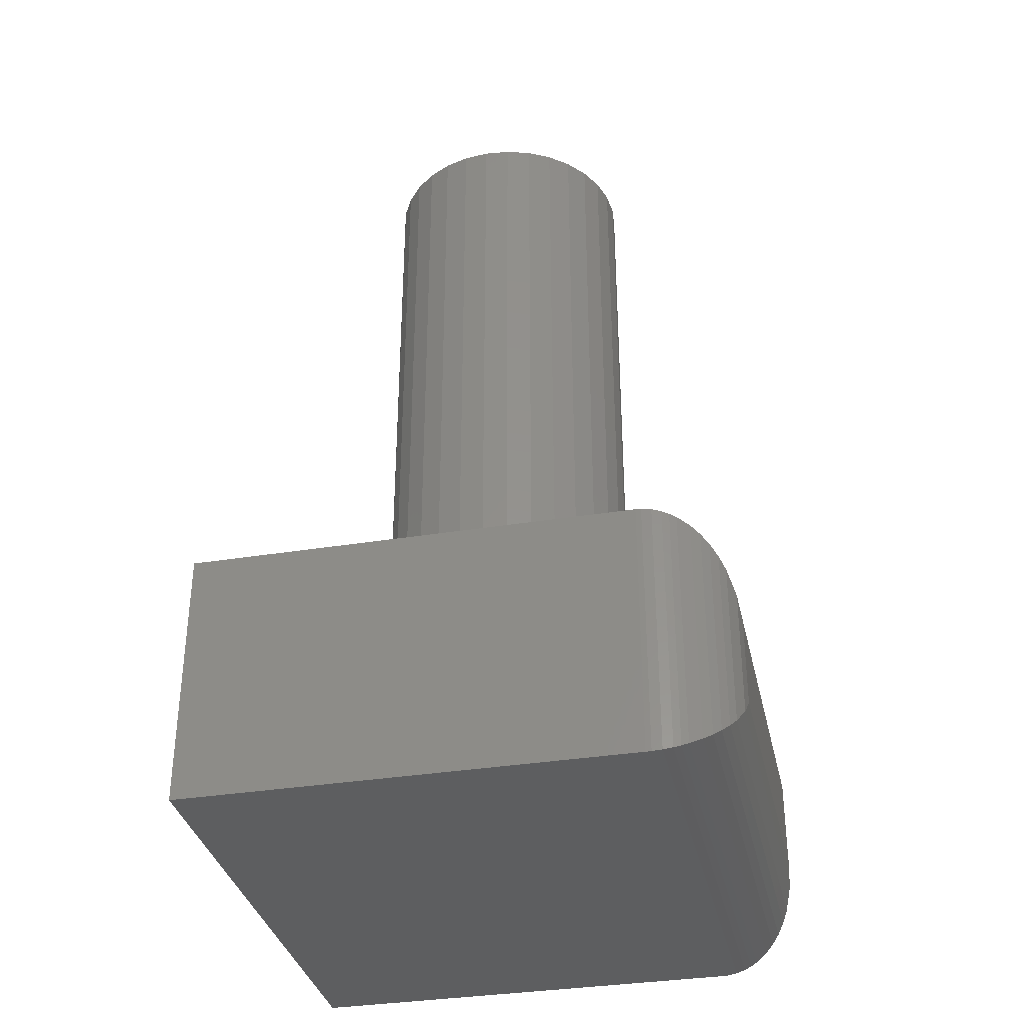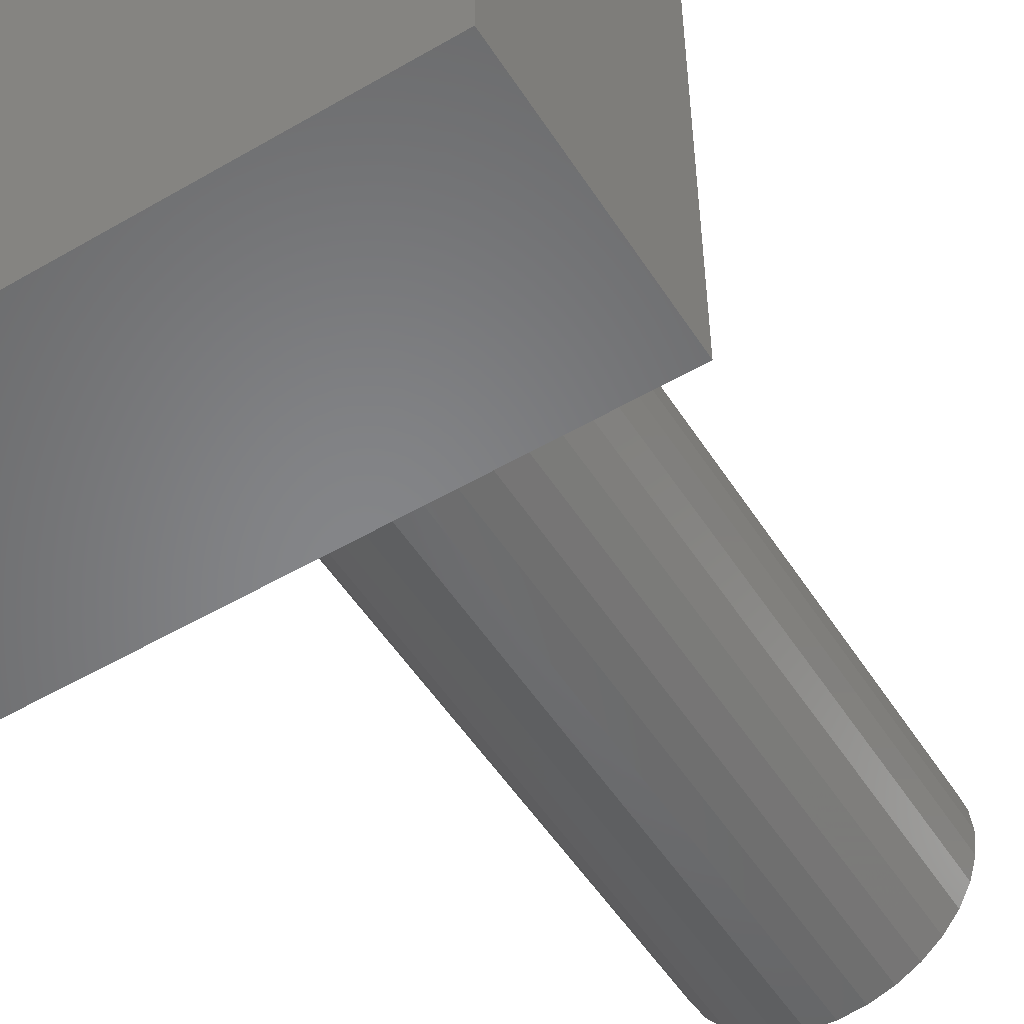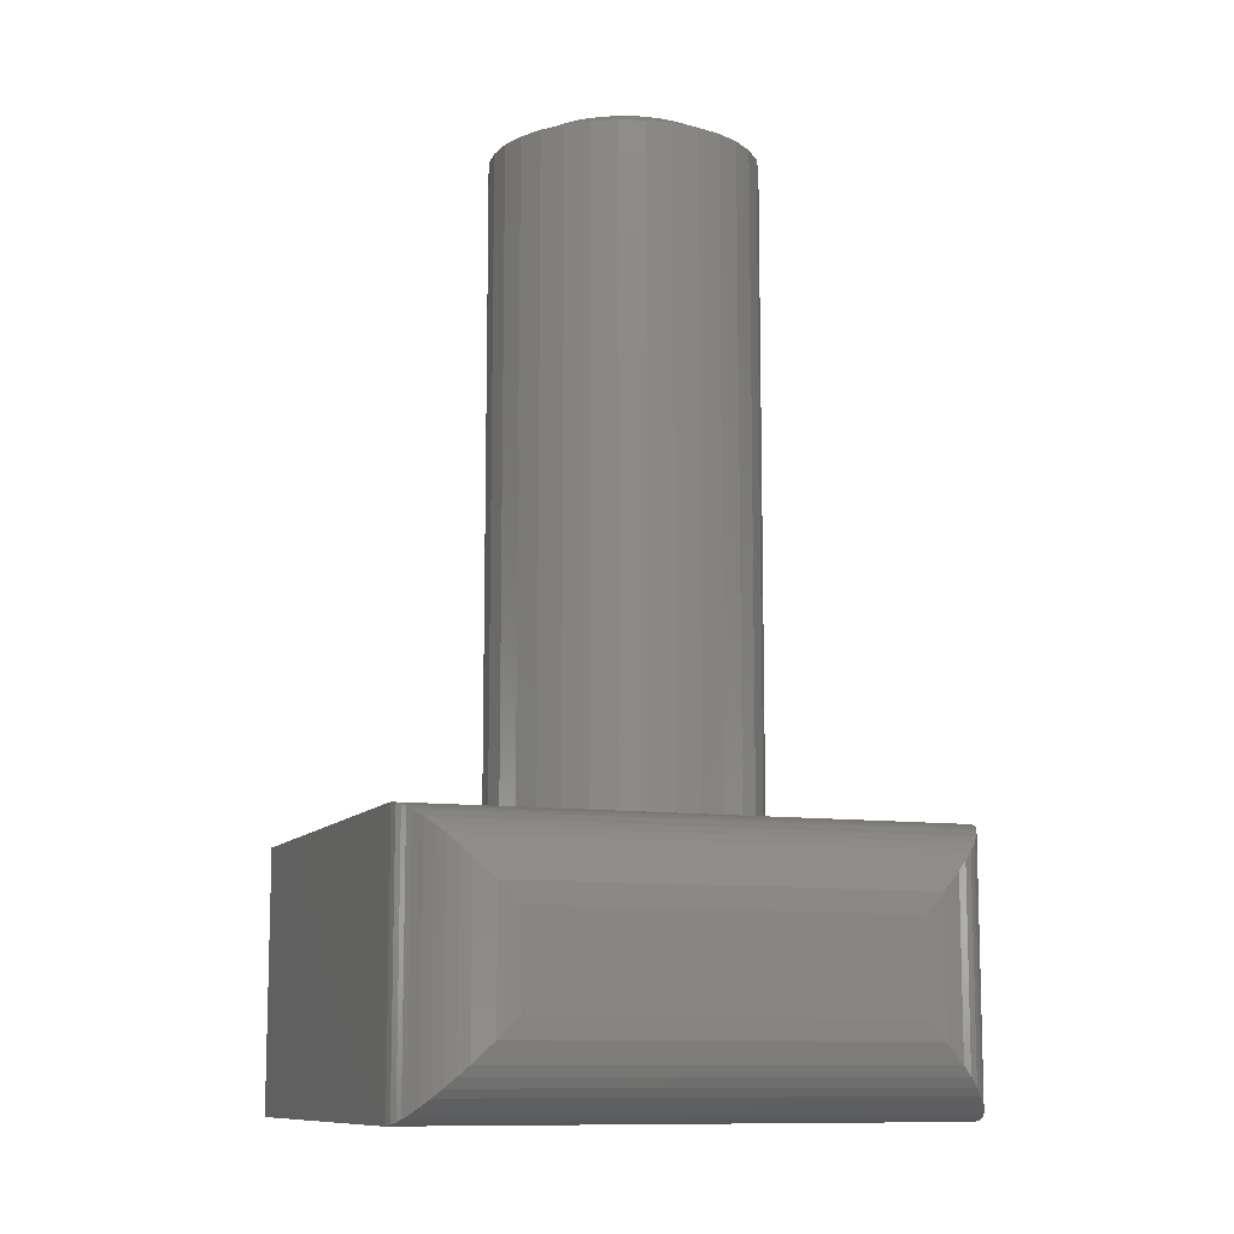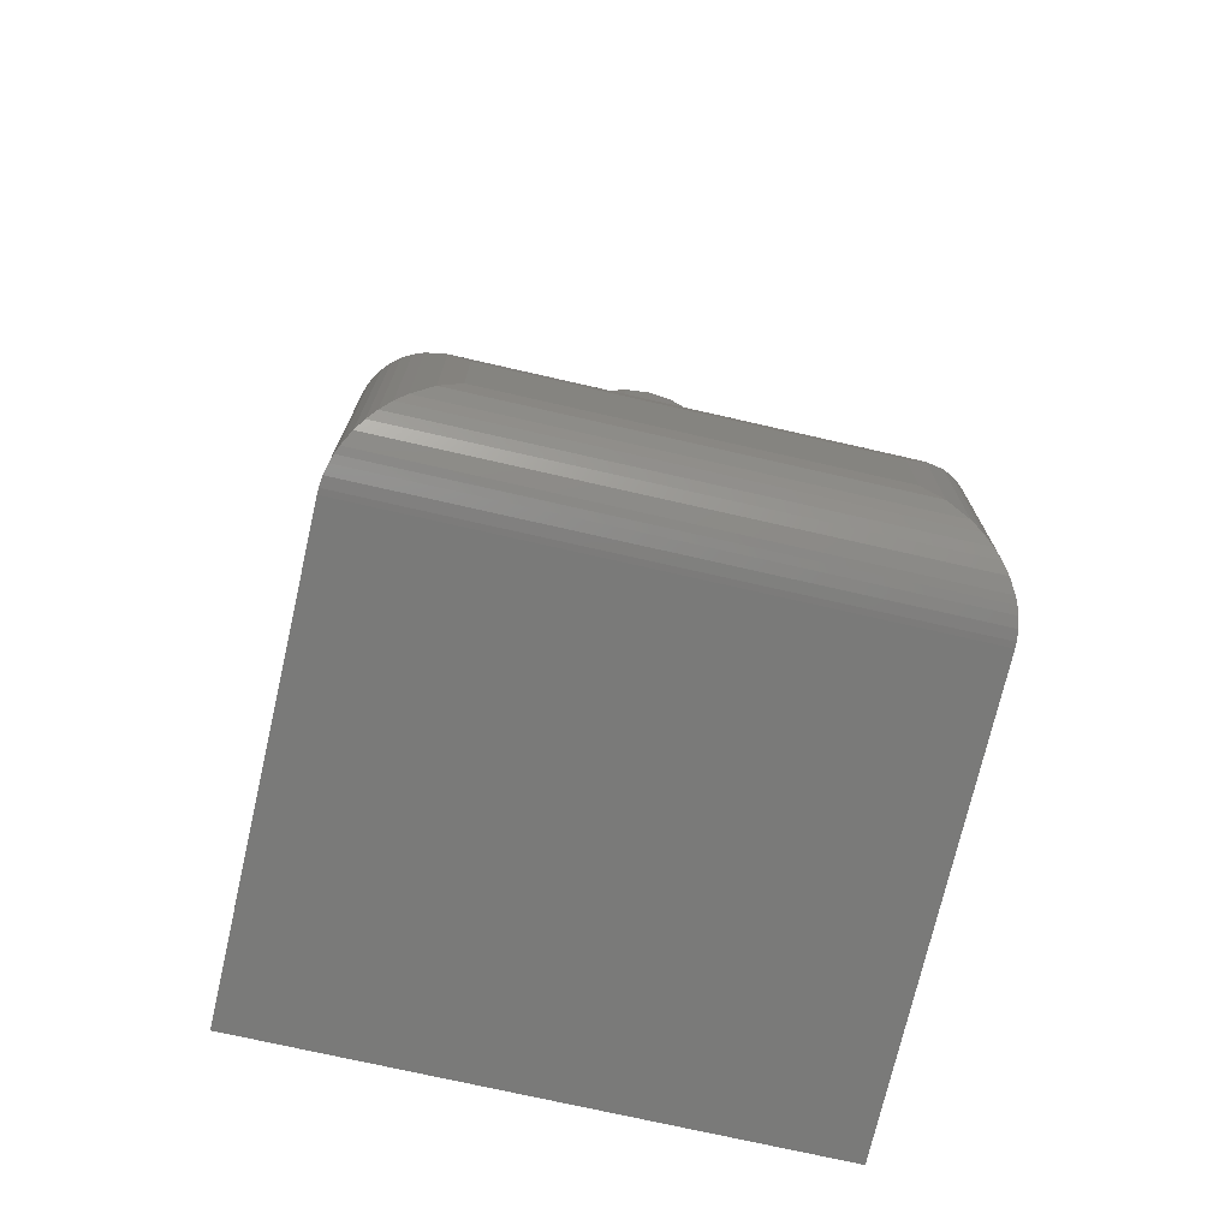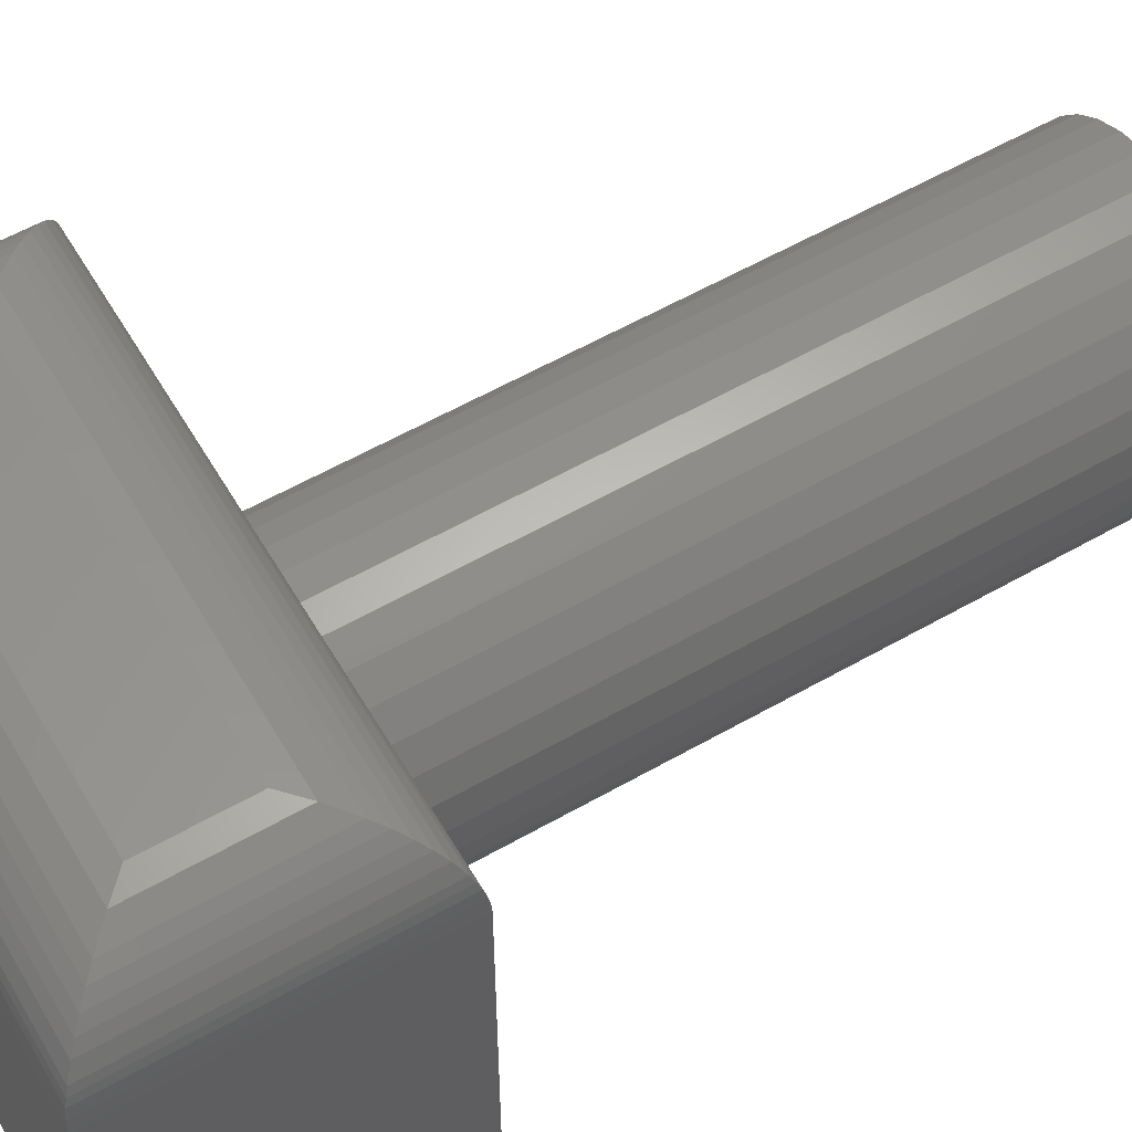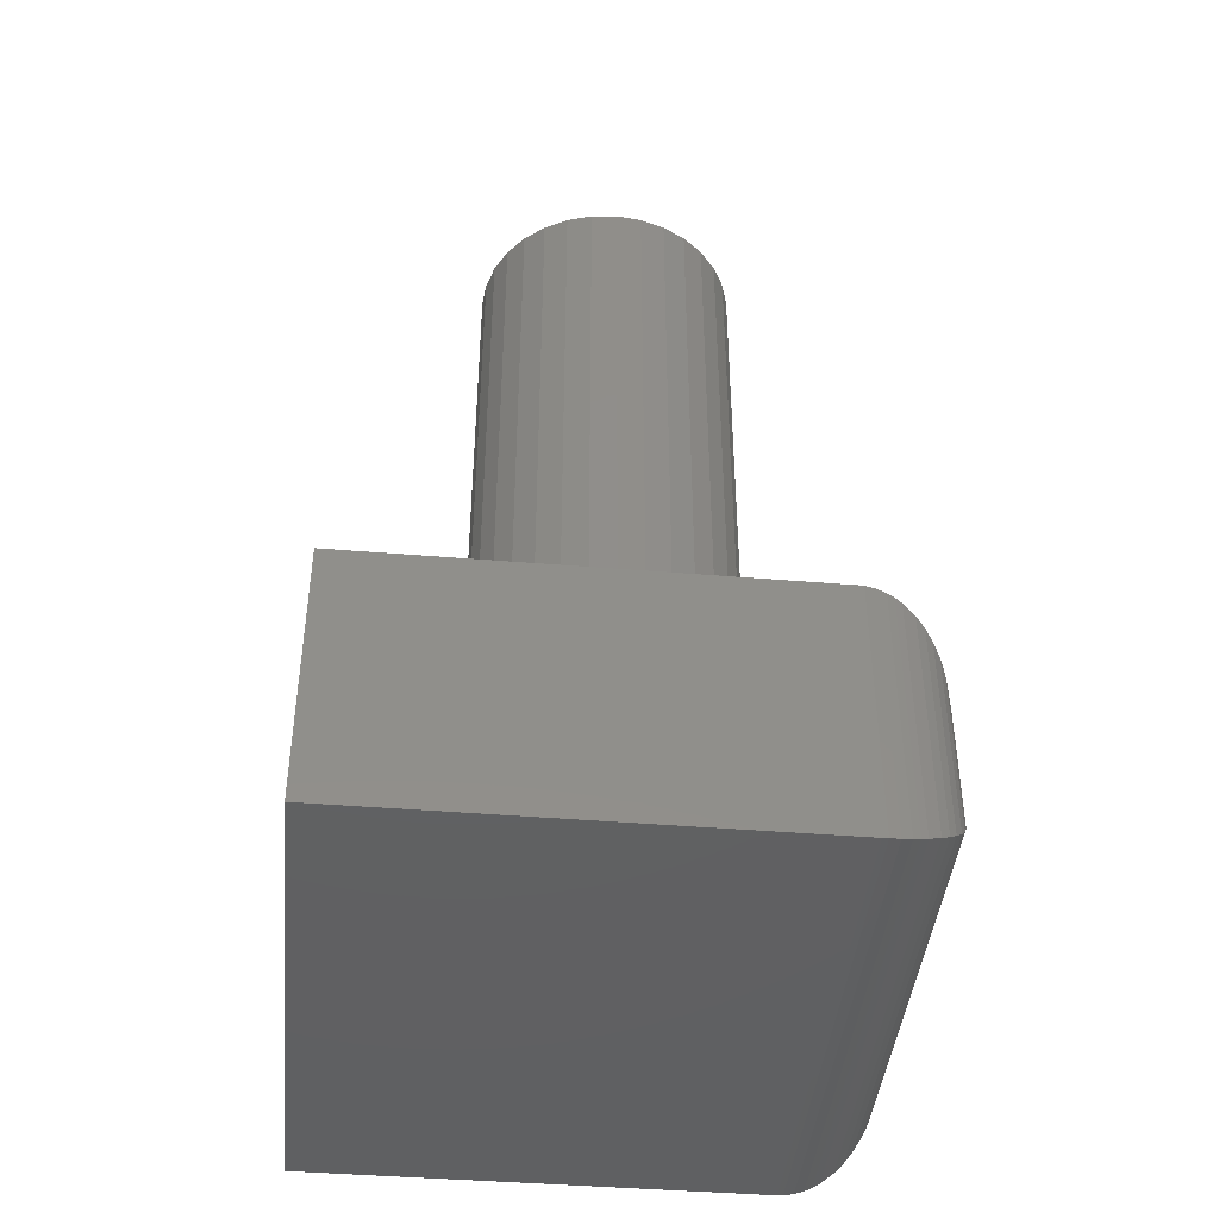
<metadata>
{"format":"stl","ext":"stl","renderer":"f3d","projection":"perspective","resolution":1024,"background":"white","views":[{"elev":-34.7,"azim":102.3,"up":"+Z"},{"elev":-52.9,"azim":-148.0,"up":"+Y"},{"elev":-10.5,"azim":159.7,"up":"+Z"},{"elev":-73.1,"azim":167.1,"up":"+Z"},{"elev":58.7,"azim":-120.4,"up":"+Y"},{"elev":-43.0,"azim":84.4,"up":"+Z"}]}
</metadata>
<code>
# stl→obj: 153 verts, 302 faces
v -0.01749 0.07388 0.75
v 0.0119 0.07388 0.75
v -0.002796 0.07533 0.75
v -0.03162 0.06959 0.75
v 0.02603 0.06959 0.75
v -0.04465 0.06263 0.75
v 0.03905 0.06263 0.75
v -0.05606 0.05327 0.75
v 0.05047 0.05327 0.75
v 0.05287 -0.05075 0.75
v -0.04819 -0.06011 0.75
v 0.0426 -0.06011 0.75
v -0.03637 -0.06743 0.75
v 0.03078 -0.06743 0.75
v -0.02341 -0.07245 0.75
v 0.01782 -0.07245 0.75
v -0.009747 -0.07501 0.75
v 0.004154 -0.07501 0.75
v 0.05984 0.04185 0.75
v -0.06543 0.04185 0.75
v 0.0668 0.02883 0.75
v -0.07239 0.02883 0.75
v 0.07109 0.0147 0.75
v -0.07668 0.0147 0.75
v 0.07253 -4.332e-17 0.75
v -0.07812 2.02e-07 0.75
v 0.07125 -0.01384 0.75
v -0.07684 -0.01384 0.75
v 0.06745 -0.02721 0.75
v -0.07304 -0.02721 0.75
v 0.06125 -0.03966 0.75
v -0.06684 -0.03966 0.75
v -0.05846 -0.05075 0.75
v 0.1038 0 0.2109
v 0.1038 -2.61e-17 0.7344
v 0.1017 -0.02079 0.2109
v 0.1017 -0.02079 0.7344
v 0.09567 -0.04079 0.2109
v 0.09567 -0.04079 0.7344
v 0.08582 -0.05921 0.2109
v 0.08582 -0.05921 0.7344
v 0.07257 -0.07536 0.2109
v 0.07257 -0.07536 0.7344
v 0.05642 -0.08862 0.2109
v 0.05642 -0.08862 0.7344
v 0.03799 -0.09847 0.2109
v 0.03799 -0.09847 0.7344
v 0.018 -0.1045 0.2109
v 0.018 -0.1045 0.7344
v -0.002796 -0.1066 0.2109
v -0.002796 -0.1066 0.7344
v -0.02359 -0.1045 0.2109
v -0.02359 -0.1045 0.7344
v -0.04358 -0.09847 0.2109
v -0.04358 -0.09847 0.7344
v -0.06201 -0.08862 0.2109
v -0.06201 -0.08862 0.7344
v -0.07816 -0.07536 0.2109
v -0.07816 -0.07536 0.7344
v -0.09141 -0.05921 0.2109
v -0.09141 -0.05921 0.7344
v -0.1013 -0.04079 0.2109
v -0.1013 -0.04079 0.7344
v -0.1073 -0.02079 0.2109
v -0.1073 -0.02079 0.7344
v -0.1094 -3.428e-17 0.2109
v -0.1094 -3.428e-17 0.7344
v -0.1073 0.02079 0.2109
v -0.1073 0.02079 0.7344
v -0.1013 0.04079 0.2109
v -0.1013 0.04079 0.7344
v -0.09141 0.05921 0.2109
v -0.09141 0.05921 0.7344
v -0.07816 0.07536 0.2109
v -0.07816 0.07536 0.7344
v -0.06201 0.08862 0.2109
v -0.06201 0.08862 0.7344
v -0.04358 0.09847 0.2109
v -0.04358 0.09847 0.7344
v -0.02359 0.1045 0.2109
v -0.02359 0.1045 0.7344
v -0.002796 0.1066 0.2109
v -0.002796 0.1066 0.7344
v 0.018 0.1045 0.2109
v 0.018 0.1045 0.7344
v 0.03799 0.09847 0.2109
v 0.03799 0.09847 0.7344
v 0.05642 0.08862 0.2109
v 0.05642 0.08862 0.7344
v 0.07257 0.07536 0.2109
v 0.07257 0.07536 0.7344
v 0.08582 0.05921 0.2109
v 0.08582 0.05921 0.7344
v 0.09567 0.04079 0.2109
v 0.09567 0.04079 0.7344
v 0.1017 0.02079 0.2109
v 0.1017 0.02079 0.7344
v 0.2188 0.1484 0.2109
v -0.2109 0.1484 0.2109
v 0.2188 -0.2109 0.2109
v -0.2109 -0.2109 0.2109
v -0.2109 -0.2109 0
v -0.2109 0.1484 0
v 0.2188 -0.2109 0
v 0.2188 0.1484 -6.939e-18
v 0.1484 0.2188 0.1406
v 0.1484 0.2188 0.07031
v -0.1406 0.2188 0.1406
v -0.1406 0.2188 0.07031
v 0.1642 0.2169 0.0545
v -0.1564 0.2169 0.05451
v 0.2177 0.1606 0.001069
v -0.2081 0.1682 0.002836
v 0.2159 0.1682 0.002836
v -0.2062 0.1738 0.004736
v 0.214 0.1738 0.004735
v -0.2039 0.1791 0.007043
v 0.2061 0.1887 0.01265
v -0.1983 0.1887 0.01265
v -0.1928 0.1956 0.01813
v 0.2006 0.1956 0.01813
v -0.1868 0.2015 0.02418
v 0.1946 0.2015 0.02418
v -0.1794 0.2071 0.03153
v 0.1872 0.2071 0.03153
v -0.1717 0.2115 0.03928
v 0.1795 0.2115 0.03927
v 0.2186 0.1528 0.0001355
v -0.2108 0.1528 0.0001355
v -0.2099 0.1606 0.001069
v 0.2117 0.1791 0.007041
v -0.1564 0.2169 0.1564
v -0.2081 0.1682 0.2081
v -0.2062 0.1738 0.2062
v -0.2039 0.1791 0.2039
v -0.1983 0.1887 0.1983
v -0.1928 0.1956 0.1928
v -0.1868 0.2015 0.1868
v -0.1794 0.2071 0.1794
v -0.1717 0.2115 0.1717
v -0.2108 0.1528 0.2108
v -0.2099 0.1606 0.2099
v 0.1642 0.2169 0.1564
v 0.1795 0.2115 0.1717
v 0.1872 0.2071 0.1794
v 0.1946 0.2015 0.1868
v 0.2006 0.1956 0.1928
v 0.2117 0.1791 0.2039
v 0.214 0.1738 0.2062
v 0.2159 0.1682 0.2081
v 0.2061 0.1887 0.1983
v 0.2186 0.1528 0.2108
v 0.2177 0.1606 0.2099
f 1 2 3
f 2 1 4
f 2 4 5
f 5 4 6
f 5 6 7
f 7 6 8
f 7 8 9
f 10 11 12
f 12 11 13
f 12 13 14
f 14 13 15
f 14 15 16
f 16 15 17
f 16 17 18
f 9 8 19
f 19 8 20
f 19 20 21
f 21 20 22
f 21 22 23
f 23 22 24
f 23 24 25
f 25 24 26
f 25 26 27
f 27 26 28
f 27 28 29
f 29 28 30
f 29 30 31
f 31 30 32
f 31 32 10
f 10 32 33
f 10 33 11
f 34 35 36
f 36 35 37
f 36 37 38
f 38 37 39
f 38 39 40
f 40 39 41
f 40 41 42
f 42 41 43
f 42 43 44
f 44 43 45
f 44 45 46
f 46 45 47
f 46 47 48
f 48 47 49
f 48 49 50
f 50 49 51
f 50 51 52
f 52 51 53
f 52 53 54
f 54 53 55
f 54 55 56
f 56 55 57
f 56 57 58
f 58 57 59
f 58 59 60
f 60 59 61
f 60 61 62
f 62 61 63
f 62 63 64
f 64 63 65
f 64 65 66
f 66 65 67
f 66 67 68
f 68 67 69
f 68 69 70
f 70 69 71
f 70 71 72
f 72 71 73
f 72 73 74
f 74 73 75
f 74 75 76
f 76 75 77
f 76 77 78
f 78 77 79
f 78 79 80
f 80 79 81
f 80 81 82
f 82 81 83
f 82 83 84
f 84 83 85
f 84 85 86
f 86 85 87
f 86 87 88
f 88 87 89
f 88 89 90
f 90 89 91
f 90 91 92
f 92 91 93
f 92 93 94
f 94 93 95
f 94 95 96
f 96 95 97
f 96 97 34
f 34 97 35
f 22 71 69
f 21 23 95
f 21 95 93
f 21 93 91
f 19 21 91
f 9 19 91
f 9 91 89
f 9 89 87
f 7 9 87
f 5 7 87
f 5 87 85
f 5 85 83
f 2 5 83
f 3 2 83
f 3 83 81
f 3 81 79
f 1 3 79
f 4 1 79
f 4 79 77
f 4 77 75
f 6 4 75
f 8 6 75
f 8 75 73
f 8 73 71
f 20 8 71
f 22 20 71
f 25 35 97
f 25 97 95
f 25 95 23
f 67 26 24
f 67 24 22
f 67 22 69
f 61 59 32
f 32 63 61
f 30 63 32
f 57 55 11
f 11 59 57
f 33 59 11
f 53 51 15
f 15 55 53
f 13 55 15
f 49 47 18
f 18 51 49
f 17 51 18
f 45 43 14
f 14 47 45
f 16 47 14
f 41 39 10
f 10 43 41
f 12 43 10
f 29 39 37
f 31 39 29
f 30 28 63
f 33 32 59
f 13 11 55
f 17 15 51
f 16 18 47
f 12 14 43
f 31 10 39
f 26 67 65
f 26 65 63
f 26 63 28
f 35 25 27
f 35 27 29
f 35 29 37
f 98 99 80
f 98 80 82
f 98 82 84
f 98 84 86
f 98 86 88
f 98 88 90
f 98 90 92
f 98 92 94
f 98 94 96
f 98 96 34
f 98 34 100
f 101 100 50
f 101 50 52
f 101 52 54
f 101 54 56
f 101 56 58
f 101 58 60
f 101 60 62
f 101 62 64
f 101 64 66
f 99 101 66
f 99 66 68
f 99 68 70
f 99 70 72
f 99 72 74
f 99 74 76
f 99 76 78
f 99 78 80
f 100 34 36
f 100 36 38
f 100 38 40
f 100 40 42
f 100 42 44
f 100 44 46
f 100 46 48
f 100 48 50
f 102 103 104
f 104 103 105
f 99 103 101
f 101 103 102
f 106 107 108
f 108 107 109
f 100 104 98
f 98 104 105
f 109 110 111
f 109 107 110
f 112 113 114
f 114 113 115
f 114 115 116
f 116 115 117
f 118 119 120
f 118 120 121
f 121 120 122
f 121 122 123
f 123 122 124
f 123 124 125
f 125 124 126
f 125 126 127
f 127 126 111
f 127 111 110
f 105 103 128
f 128 103 129
f 128 129 112
f 112 129 130
f 112 130 113
f 119 118 117
f 117 118 131
f 117 131 116
f 108 111 132
f 108 109 111
f 130 133 113
f 113 133 134
f 113 134 115
f 115 134 135
f 119 136 137
f 119 137 120
f 120 137 138
f 120 138 122
f 122 138 139
f 122 139 124
f 124 139 140
f 124 140 126
f 126 140 132
f 126 132 111
f 103 99 129
f 129 99 141
f 129 141 130
f 130 141 142
f 130 142 133
f 136 119 135
f 135 119 117
f 135 117 115
f 106 132 143
f 106 108 132
f 143 132 140
f 143 140 144
f 144 140 139
f 144 139 145
f 145 139 138
f 145 138 146
f 146 138 137
f 146 137 147
f 147 137 136
f 148 135 134
f 148 134 149
f 149 134 133
f 149 133 150
f 150 133 142
f 135 148 136
f 136 148 151
f 136 151 147
f 99 98 141
f 141 98 152
f 141 152 142
f 142 152 153
f 142 153 150
f 107 143 110
f 107 106 143
f 110 143 144
f 110 144 127
f 127 144 145
f 127 145 125
f 125 145 146
f 125 146 123
f 123 146 147
f 123 147 121
f 121 147 151
f 131 148 149
f 131 149 116
f 116 149 150
f 116 150 114
f 114 150 153
f 148 131 151
f 151 131 118
f 151 118 121
f 98 105 152
f 152 105 128
f 152 128 153
f 153 128 112
f 153 112 114
f 101 102 100
f 100 102 104

</code>
